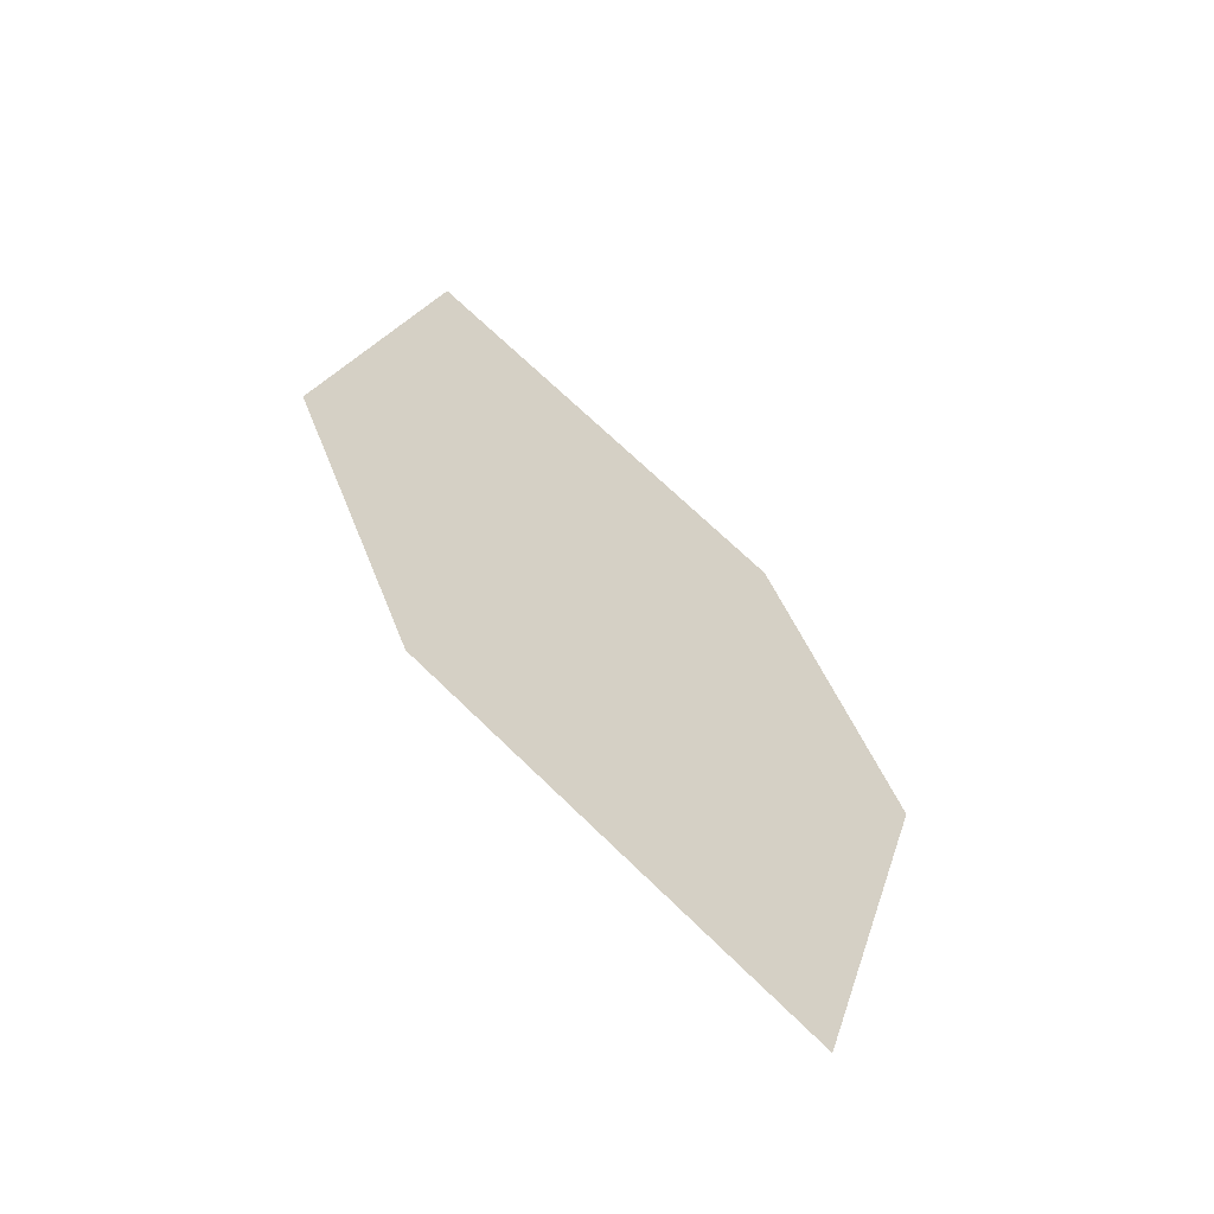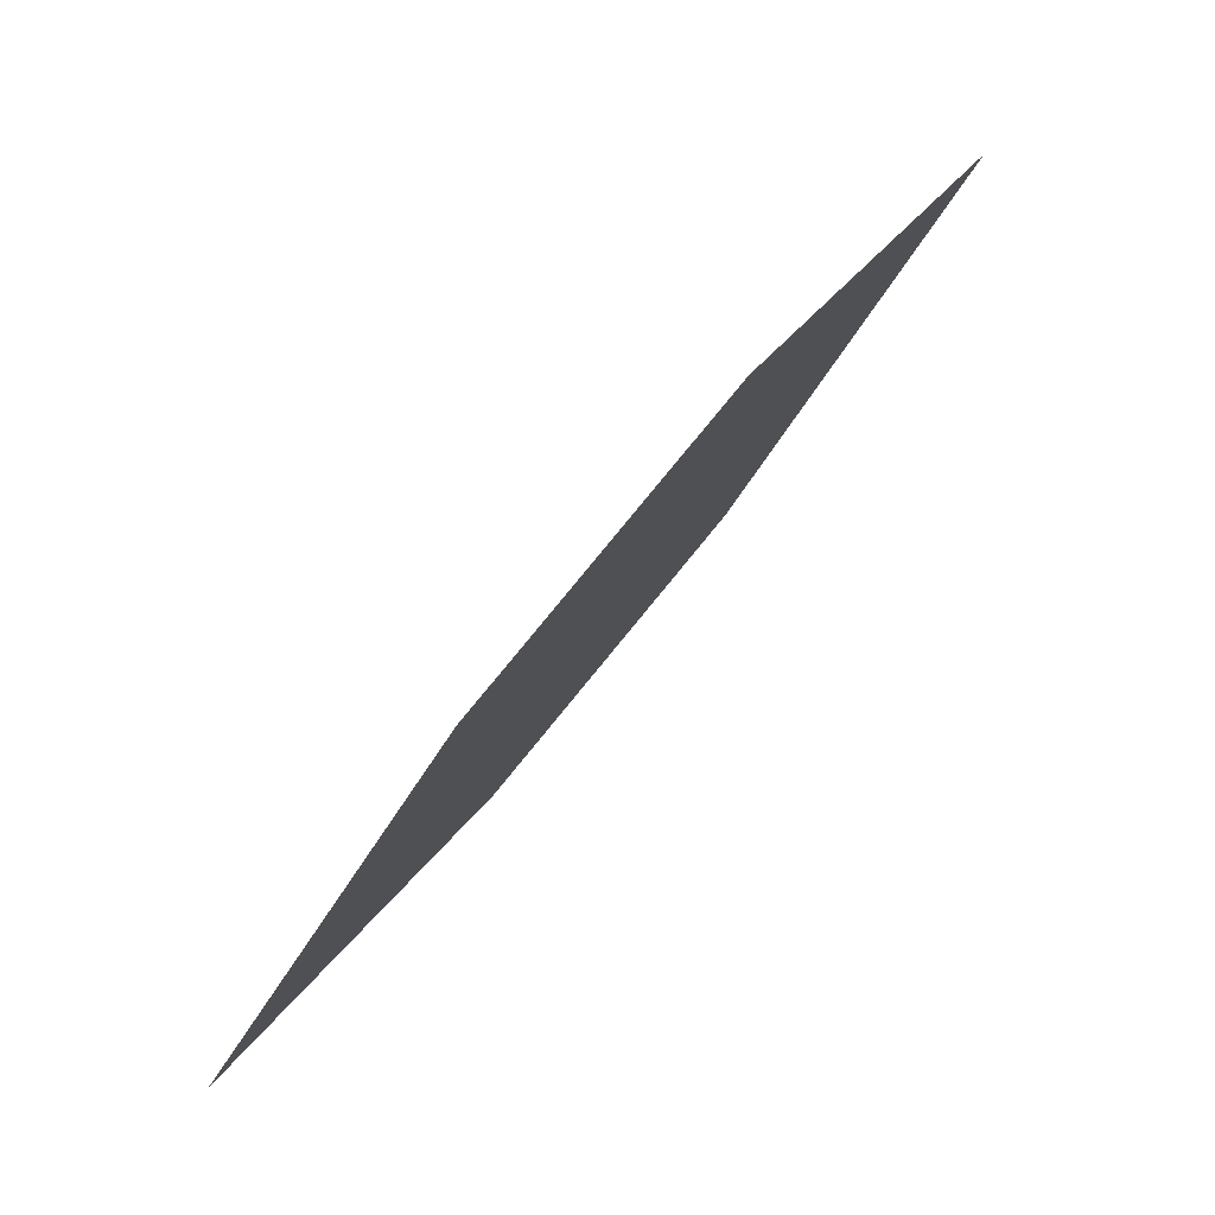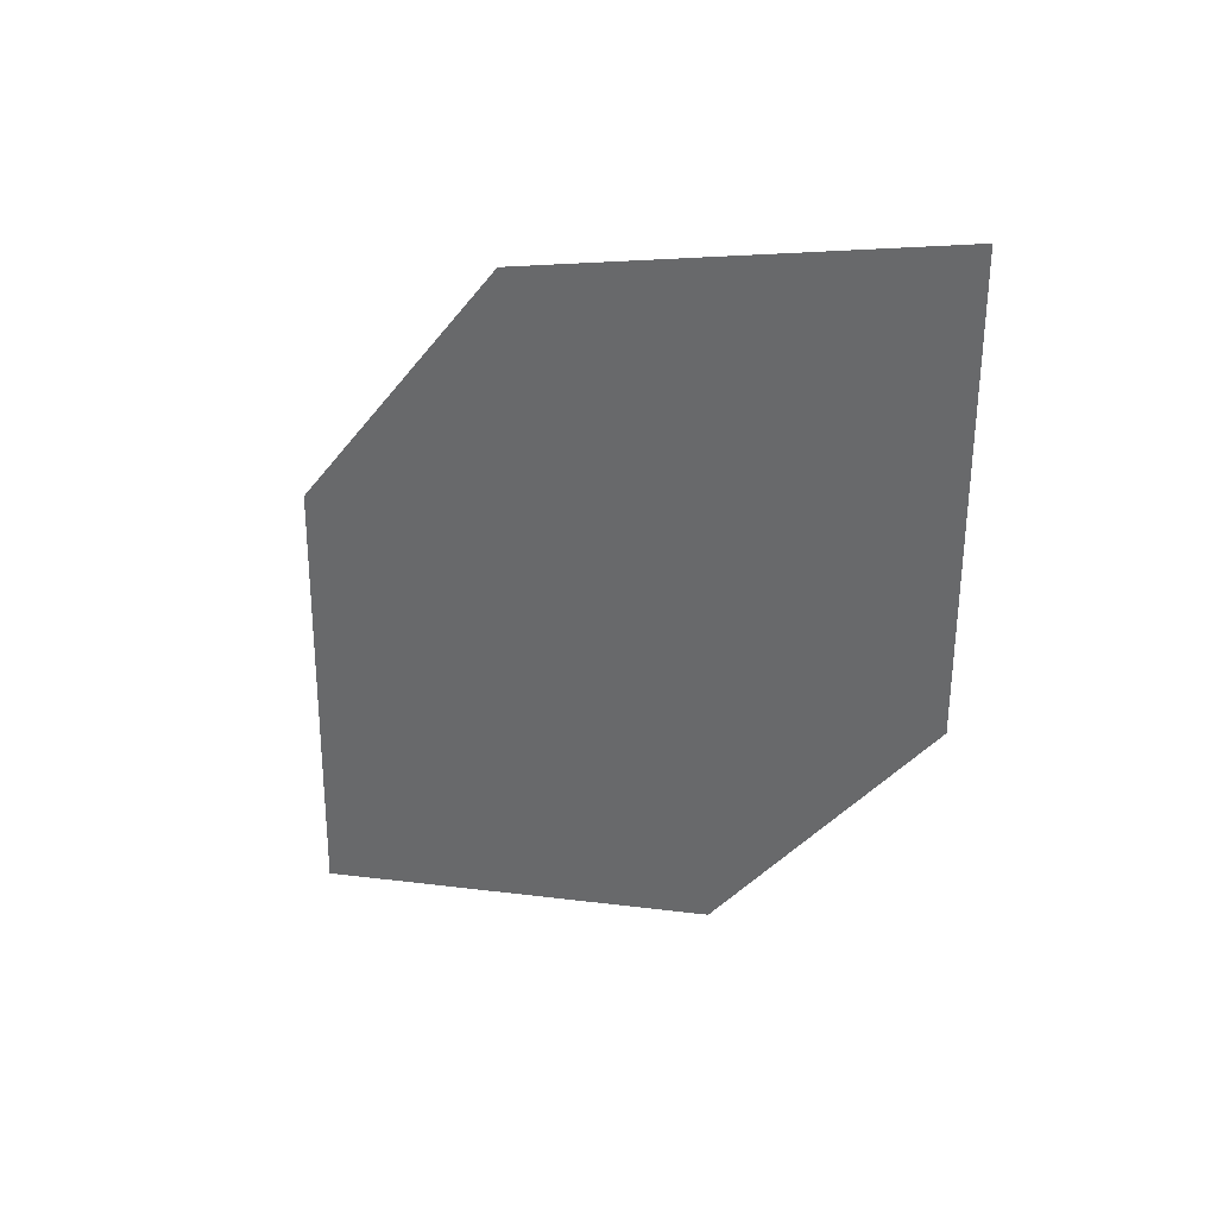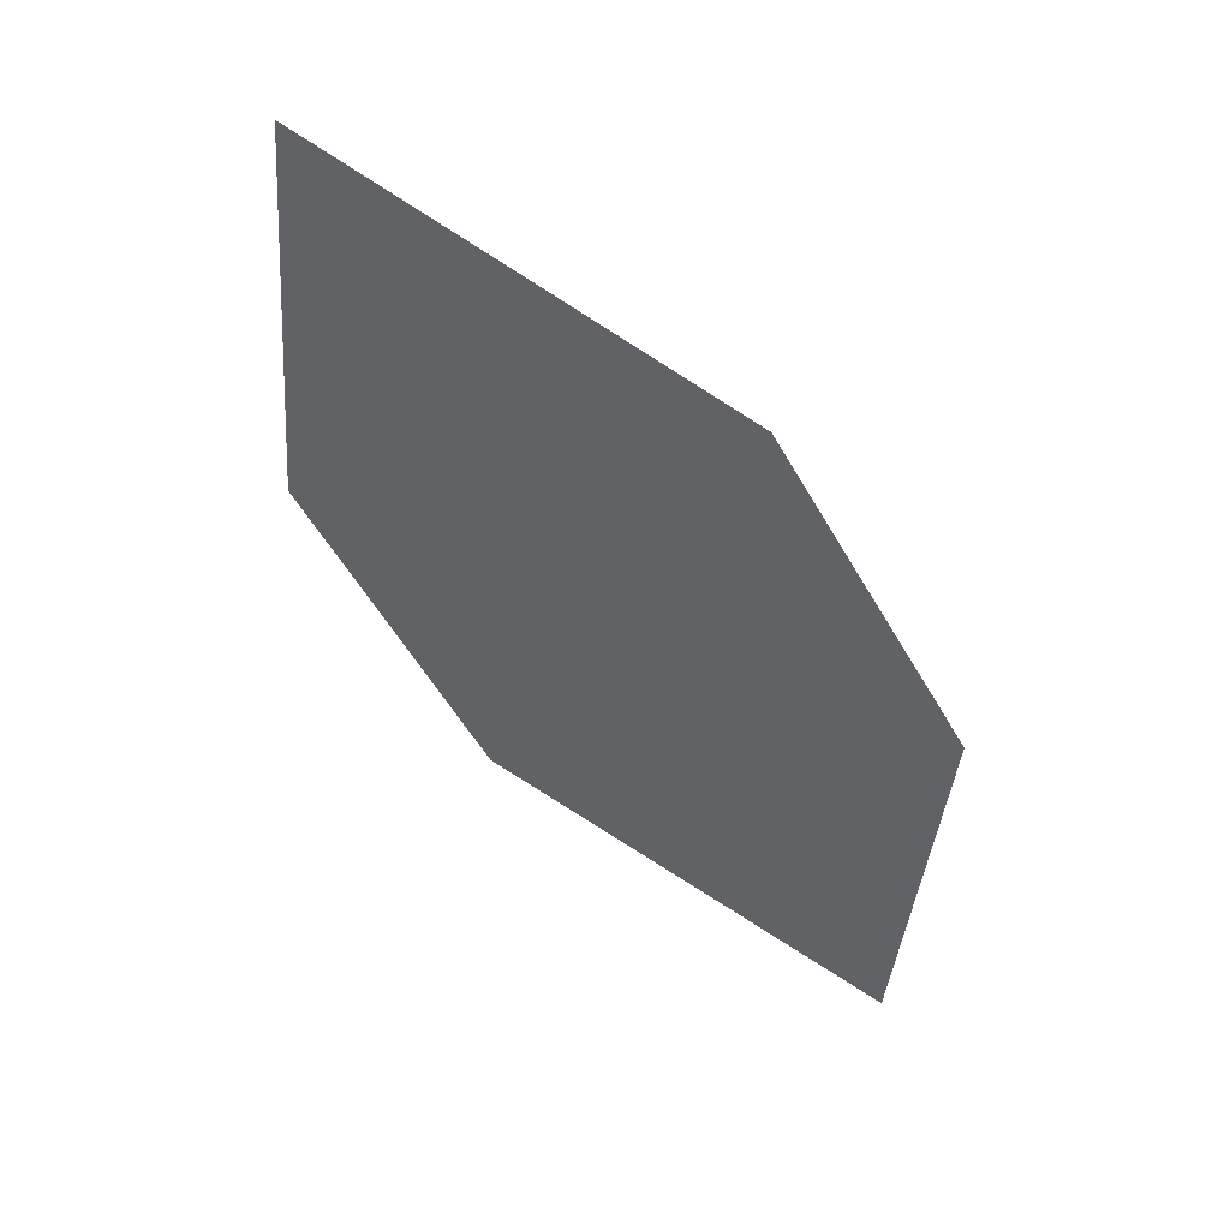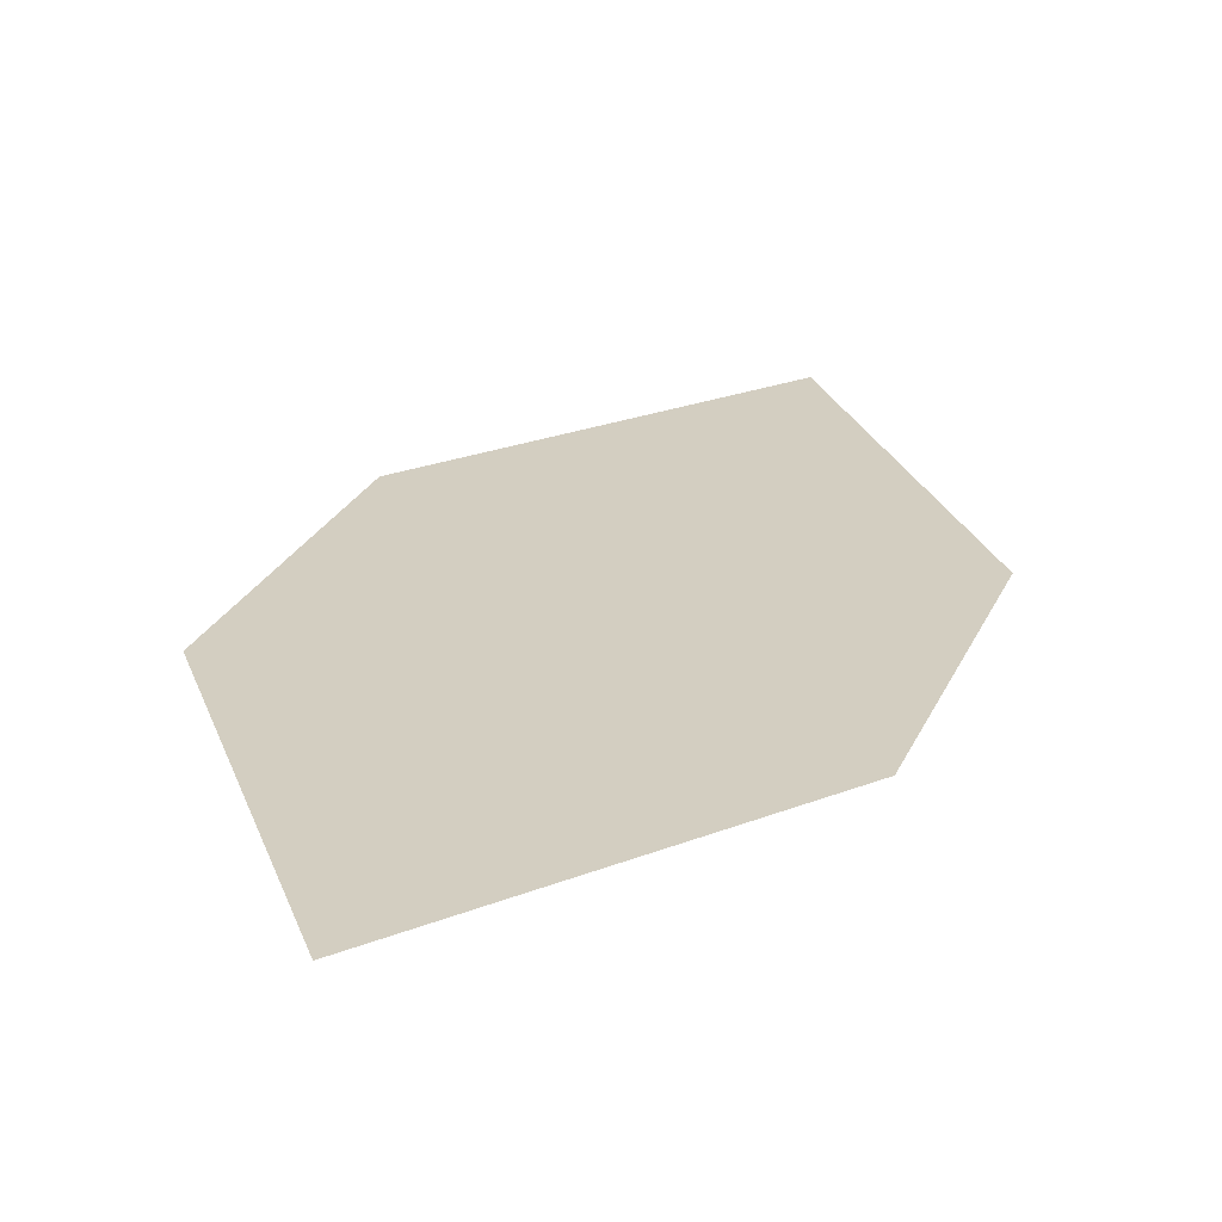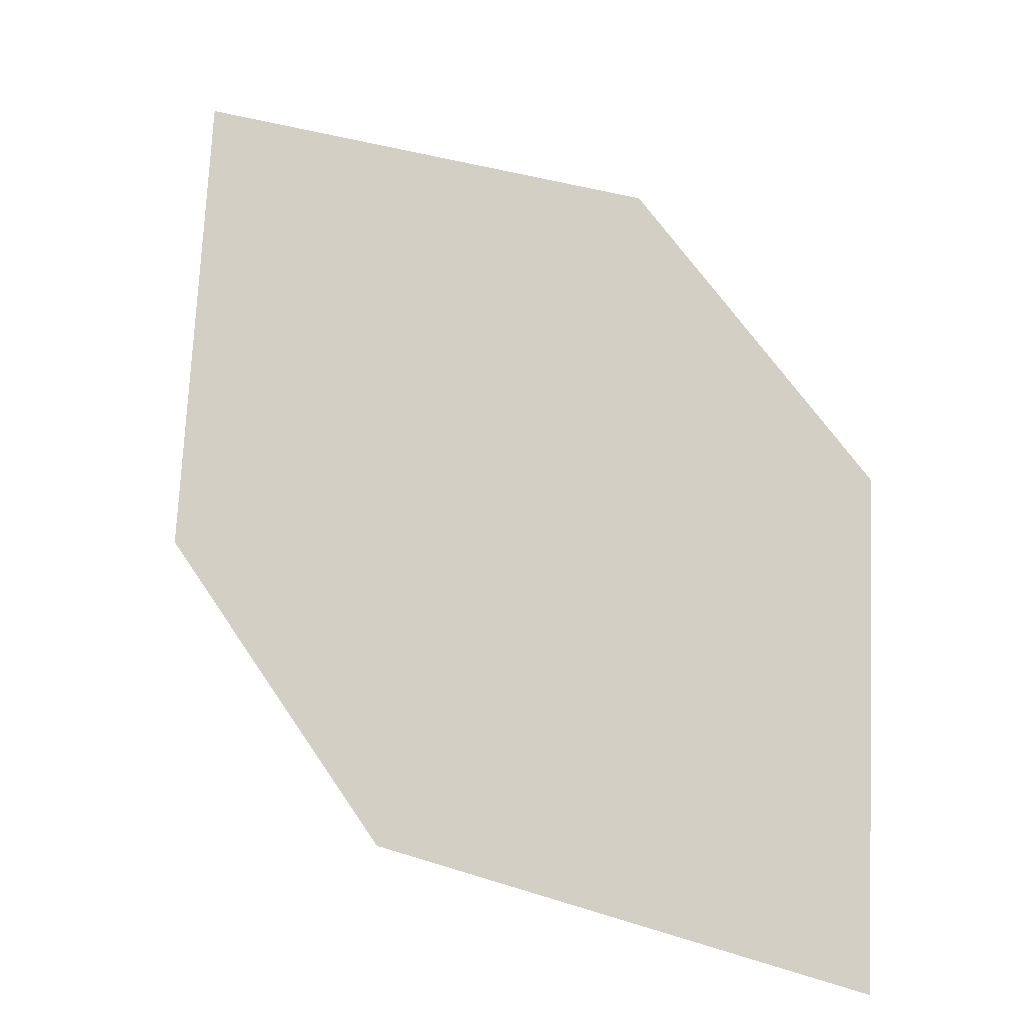
<metadata>
{"format":"obj","ext":"obj","renderer":"f3d","projection":"perspective","resolution":1024,"background":"white","views":[{"elev":-14.0,"azim":-25.0,"up":"+Z"},{"elev":-17.6,"azim":103.4,"up":"+Z"},{"elev":79.7,"azim":58.3,"up":"+Z"},{"elev":7.5,"azim":-128.1,"up":"+Z"},{"elev":67.8,"azim":23.2,"up":"+Y"},{"elev":-68.5,"azim":42.6,"up":"+Y"}]}
</metadata>
<code>
o leaves.198
v -0.1346 0.1056 1.581
v -0.1086 0.1362 1.607
v -0.1389 0.1787 1.668
v -0.1635 0.1237 1.614
v -0.1649 0.1481 1.643
v -0.11 0.1606 1.636
f 1 2 6 3
f 1 3 5 4

</code>
